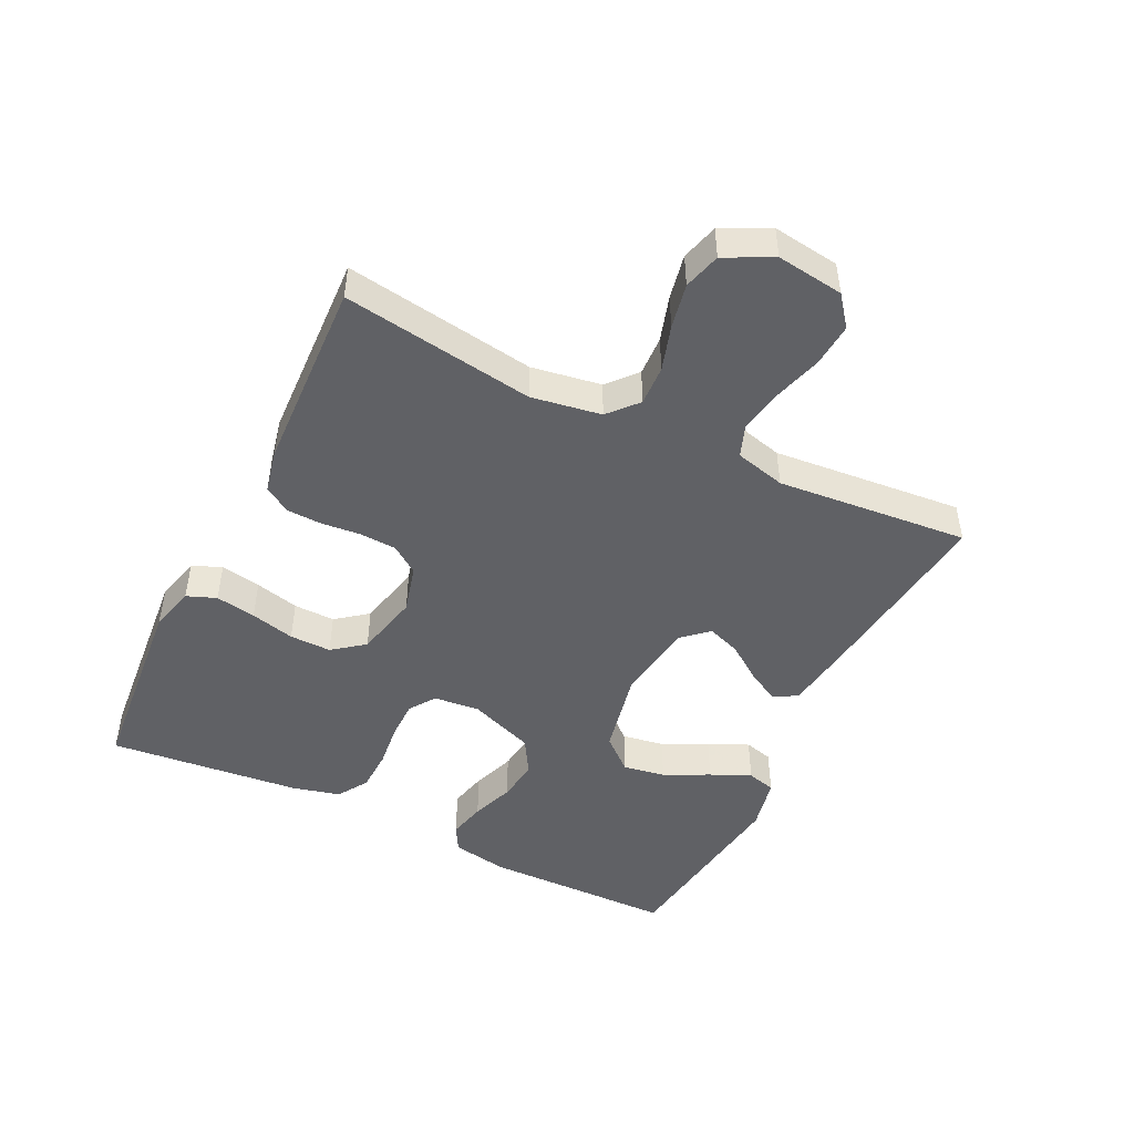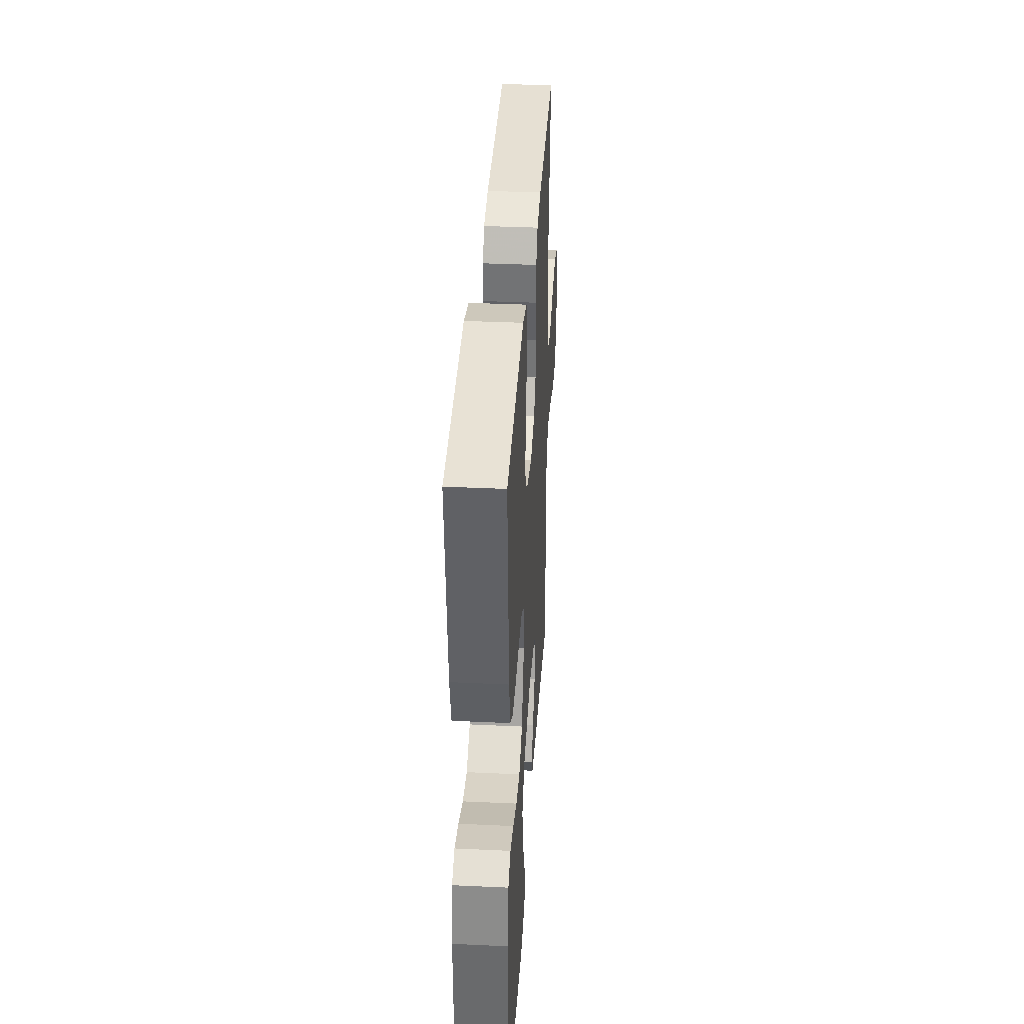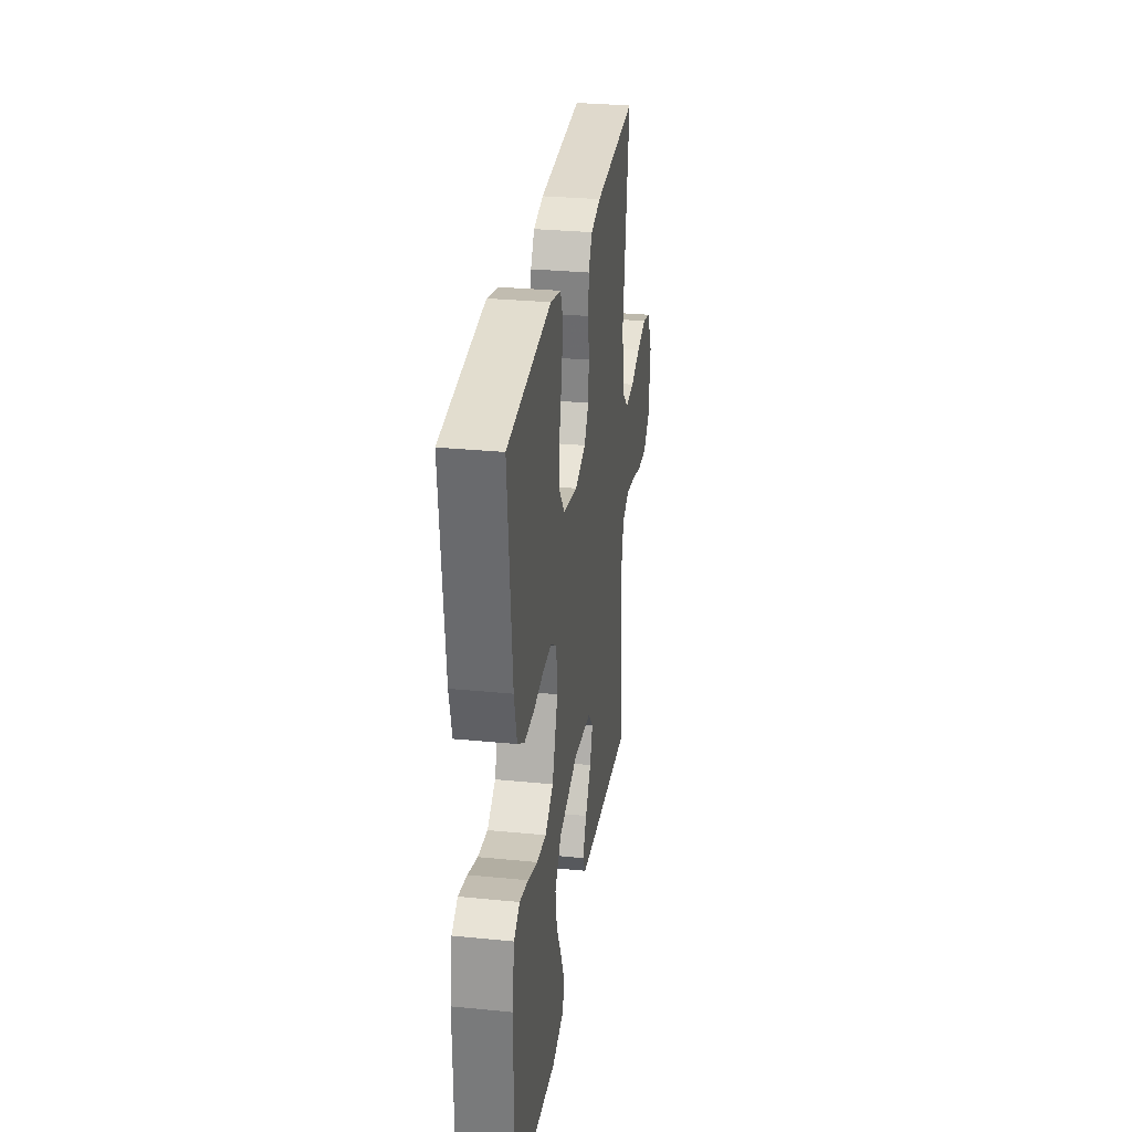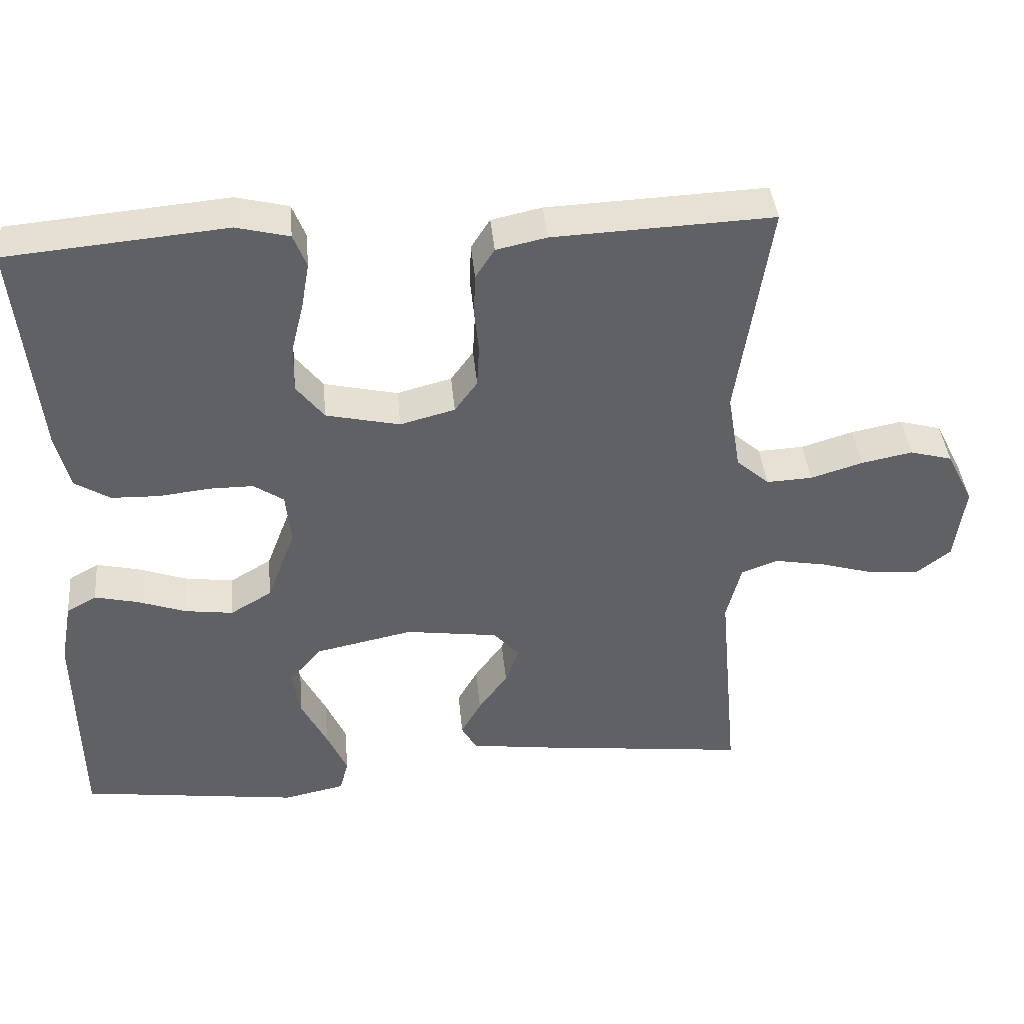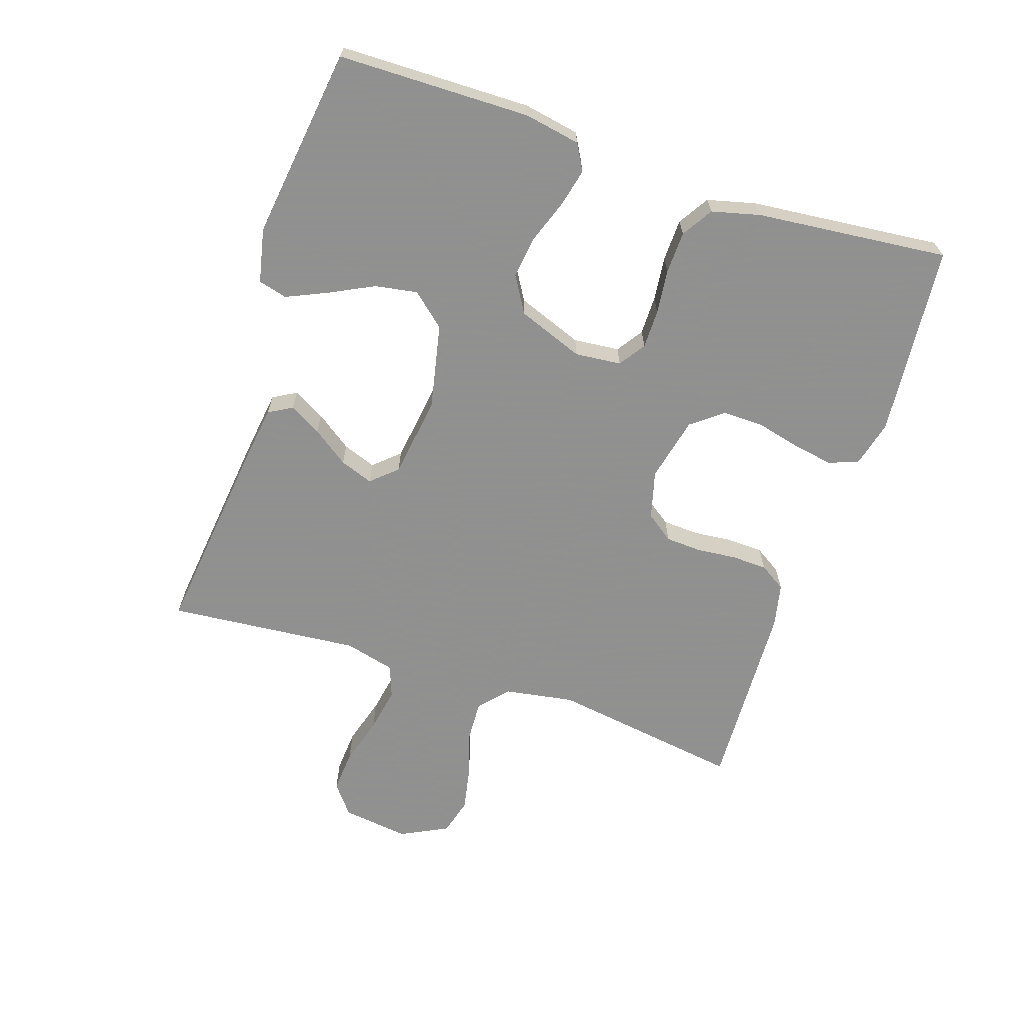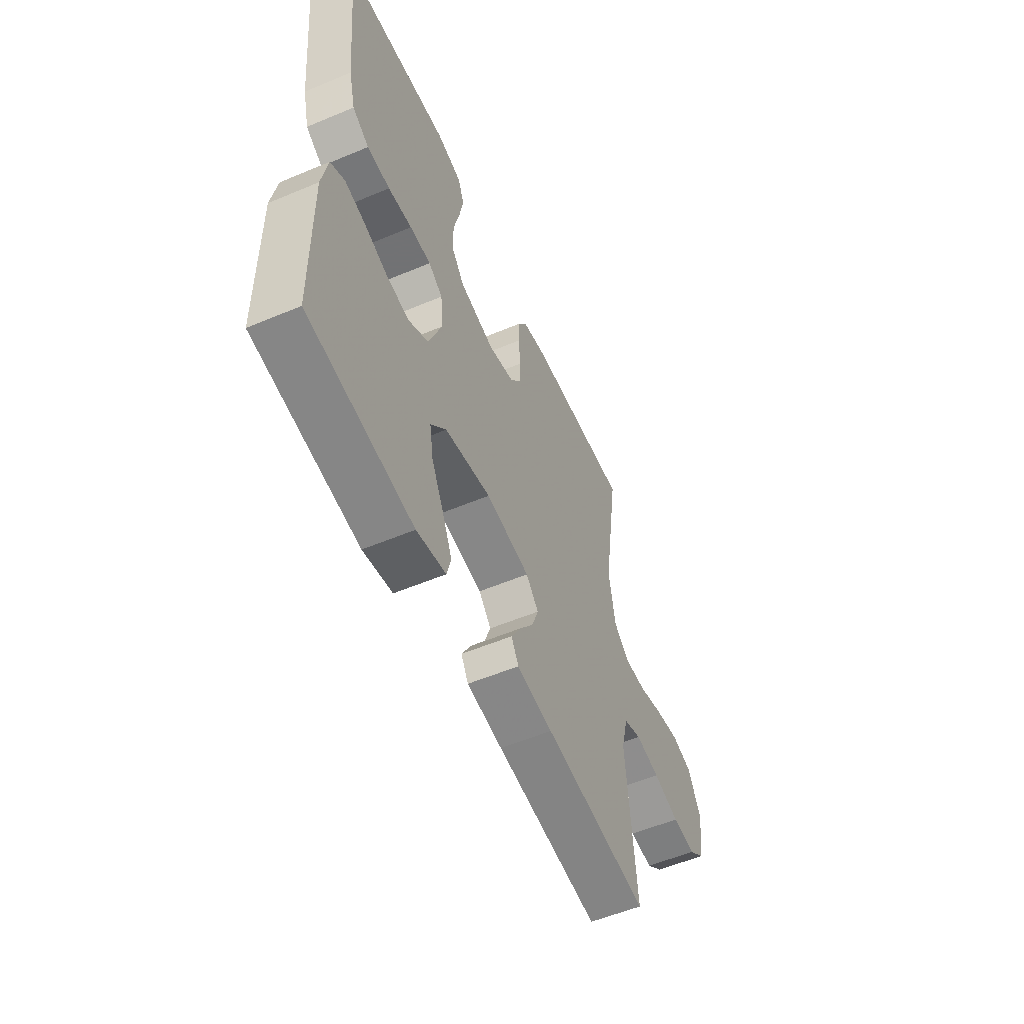
<metadata>
{"format":"obj","ext":"obj","renderer":"f3d","projection":"perspective","resolution":1024,"background":"white","views":[{"elev":-47.5,"azim":63.9,"up":"+Y"},{"elev":35.9,"azim":-86.5,"up":"+Z"},{"elev":30.0,"azim":-81.8,"up":"+Z"},{"elev":40.8,"azim":-5.3,"up":"+Z"},{"elev":-65.8,"azim":-108.3,"up":"+Y"},{"elev":-55.6,"azim":-66.2,"up":"+Z"}]}
</metadata>
<code>
v 0.5 0.07 -0.5
v 0.2 0.07 -0.465
v 0.097 0.07 -0.451
v 0.076 0.07 -0.414
v 0.104 0.07 -0.364
v 0.144 0.07 -0.308
v 0.163 0.07 -0.256
v 0.127 0.07 -0.216
v 0 0.07 -0.198
v -0.133 0.07 -0.226
v -0.178 0.07 -0.278
v -0.167 0.07 -0.344
v -0.132 0.07 -0.414
v -0.104 0.07 -0.477
v -0.116 0.07 -0.522
v -0.2 0.07 -0.54
v -0.5 0.07 -0.5
v -0.504 0.07 -0.2
v -0.488 0.07 -0.113
v -0.447 0.07 -0.09
v -0.388 0.07 -0.104
v -0.321 0.07 -0.128
v -0.255 0.07 -0.137
v -0.198 0.07 -0.103
v -0.159 0.07 0
v -0.166 0.07 0.072
v -0.207 0.07 0.1
v -0.268 0.07 0.1
v -0.337 0.07 0.092
v -0.403 0.07 0.094
v -0.451 0.07 0.124
v -0.47 0.07 0.2
v -0.5 0.07 0.5
v -0.2 0.07 0.527
v -0.128 0.07 0.509
v -0.11 0.07 0.463
v -0.121 0.07 0.4
v -0.138 0.07 0.331
v -0.139 0.07 0.266
v -0.101 0.07 0.217
v 0 0.07 0.194
v 0.075 0.07 0.214
v 0.106 0.07 0.257
v 0.109 0.07 0.314
v 0.103 0.07 0.375
v 0.105 0.07 0.431
v 0.131 0.07 0.472
v 0.2 0.07 0.487
v 0.5 0.07 0.5
v 0.455 0.07 0.2
v 0.473 0.07 0.091
v 0.518 0.07 0.051
v 0.581 0.07 0.054
v 0.652 0.07 0.076
v 0.722 0.07 0.09
v 0.78 0.07 0.074
v 0.817 0.07 0
v 0.803 0.07 -0.105
v 0.756 0.07 -0.142
v 0.689 0.07 -0.137
v 0.614 0.07 -0.115
v 0.544 0.07 -0.102
v 0.493 0.07 -0.121
v 0.473 0.07 -0.2
v 0.5 0 -0.5
v 0.2 0 -0.465
v 0.097 0 -0.451
v 0.076 0 -0.414
v 0.104 0 -0.364
v 0.144 0 -0.308
v 0.163 0 -0.256
v 0.127 0 -0.216
v 0 0 -0.198
v -0.133 0 -0.226
v -0.178 0 -0.278
v -0.167 0 -0.344
v -0.132 0 -0.414
v -0.104 0 -0.477
v -0.116 0 -0.522
v -0.2 0 -0.54
v -0.5 0 -0.5
v -0.504 0 -0.2
v -0.488 0 -0.113
v -0.447 0 -0.09
v -0.388 0 -0.104
v -0.321 0 -0.128
v -0.255 0 -0.137
v -0.198 0 -0.103
v -0.159 0 0
v -0.166 0 0.072
v -0.207 0 0.1
v -0.268 0 0.1
v -0.337 0 0.092
v -0.403 0 0.094
v -0.451 0 0.124
v -0.47 0 0.2
v -0.5 0 0.5
v -0.2 0 0.527
v -0.128 0 0.509
v -0.11 0 0.463
v -0.121 0 0.4
v -0.138 0 0.331
v -0.139 0 0.266
v -0.101 0 0.217
v 0 0 0.194
v 0.075 0 0.214
v 0.106 0 0.257
v 0.109 0 0.314
v 0.103 0 0.375
v 0.105 0 0.431
v 0.131 0 0.472
v 0.2 0 0.487
v 0.5 0 0.5
v 0.455 0 0.2
v 0.473 0 0.091
v 0.518 0 0.051
v 0.581 0 0.054
v 0.652 0 0.076
v 0.722 0 0.09
v 0.78 0 0.074
v 0.817 0 0
v 0.803 0 -0.105
v 0.756 0 -0.142
v 0.689 0 -0.137
v 0.614 0 -0.115
v 0.544 0 -0.102
v 0.493 0 -0.121
v 0.473 0 -0.2
f 58 59 60 61
f 58 61 62
f 57 58 62
f 56 57 62 63
f 53 54 55 56
f 47 48 49 50
f 47 50 51
f 44 45 46 47
f 43 44 47 51
f 42 43 51 52
f 35 36 37 38
f 33 34 35 38
f 33 38 39
f 32 33 39 40
f 28 29 30 31
f 27 28 31 32
f 19 20 21 22
f 19 22 23
f 18 19 23
f 17 18 23
f 16 17 23 24
f 12 13 14 15
f 12 15 16
f 11 12 16
f 3 4 5 6
f 3 6 7
f 64 1 2 3
f 63 64 3 7
f 53 56 63 7
f 41 42 52
f 32 40 41 52
f 27 32 52
f 26 27 52
f 25 26 52
f 11 16 24 25
f 10 11 25
f 9 10 25 52
f 8 9 52 53
f 7 8 53
f 125 124 123 122
f 126 125 122
f 126 122 121
f 127 126 121 120
f 120 119 118 117
f 114 113 112 111
f 115 114 111
f 111 110 109 108
f 115 111 108 107
f 116 115 107 106
f 102 101 100 99
f 102 99 98 97
f 103 102 97
f 104 103 97 96
f 95 94 93 92
f 96 95 92 91
f 86 85 84 83
f 87 86 83
f 87 83 82
f 87 82 81
f 88 87 81 80
f 79 78 77 76
f 80 79 76
f 80 76 75
f 70 69 68 67
f 71 70 67
f 67 66 65 128
f 71 67 128 127
f 71 127 120 117
f 116 106 105
f 116 105 104 96
f 116 96 91
f 116 91 90
f 116 90 89
f 89 88 80 75
f 89 75 74
f 116 89 74 73
f 117 116 73 72
f 117 72 71
f 1 65 66 2
f 2 66 67 3
f 3 67 68 4
f 4 68 69 5
f 5 69 70 6
f 6 70 71 7
f 7 71 72 8
f 8 72 73 9
f 9 73 74 10
f 10 74 75 11
f 11 75 76 12
f 12 76 77 13
f 13 77 78 14
f 14 78 79 15
f 15 79 80 16
f 16 80 81 17
f 17 81 82 18
f 18 82 83 19
f 19 83 84 20
f 20 84 85 21
f 21 85 86 22
f 22 86 87 23
f 23 87 88 24
f 24 88 89 25
f 25 89 90 26
f 26 90 91 27
f 27 91 92 28
f 28 92 93 29
f 29 93 94 30
f 30 94 95 31
f 31 95 96 32
f 32 96 97 33
f 33 97 98 34
f 34 98 99 35
f 35 99 100 36
f 36 100 101 37
f 37 101 102 38
f 38 102 103 39
f 39 103 104 40
f 40 104 105 41
f 41 105 106 42
f 42 106 107 43
f 43 107 108 44
f 44 108 109 45
f 45 109 110 46
f 46 110 111 47
f 47 111 112 48
f 48 112 113 49
f 49 113 114 50
f 50 114 115 51
f 51 115 116 52
f 52 116 117 53
f 53 117 118 54
f 54 118 119 55
f 55 119 120 56
f 56 120 121 57
f 57 121 122 58
f 58 122 123 59
f 59 123 124 60
f 60 124 125 61
f 61 125 126 62
f 62 126 127 63
f 63 127 128 64
f 64 128 65 1

</code>
